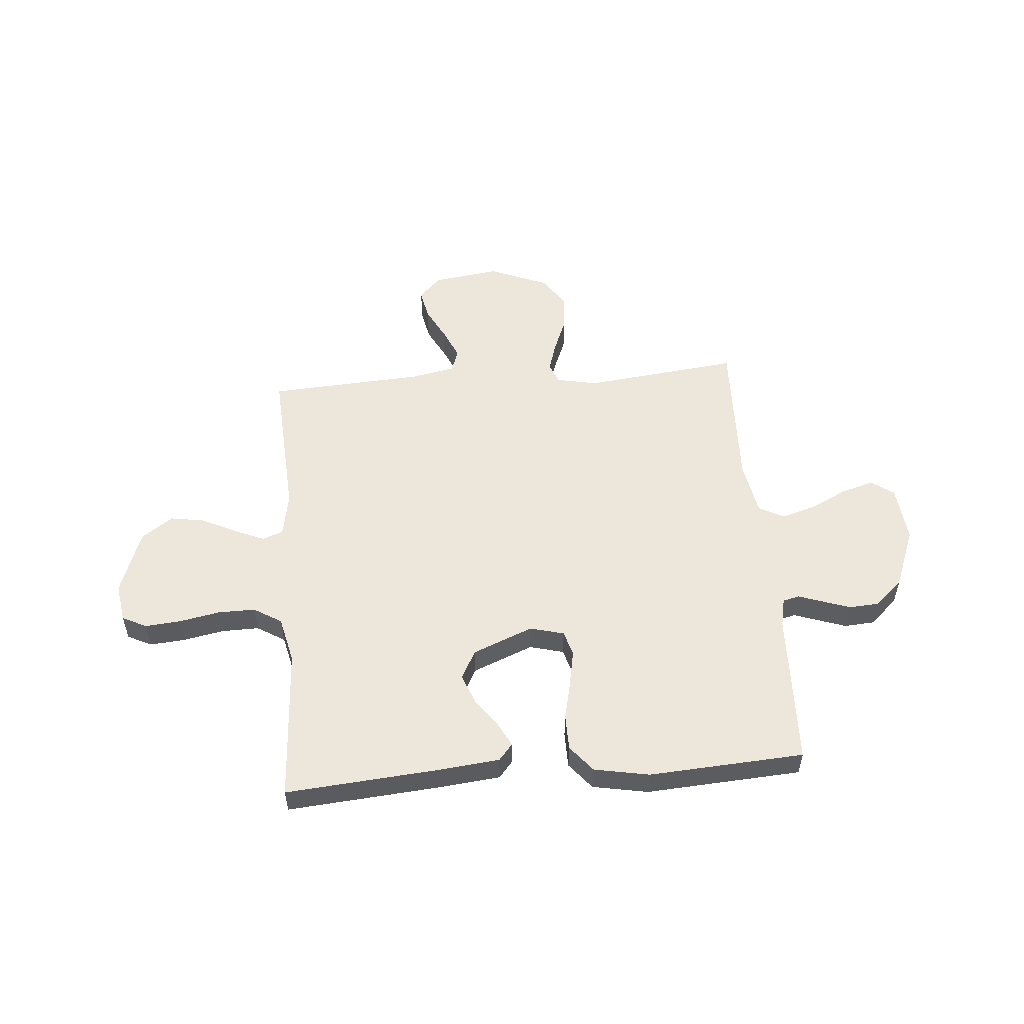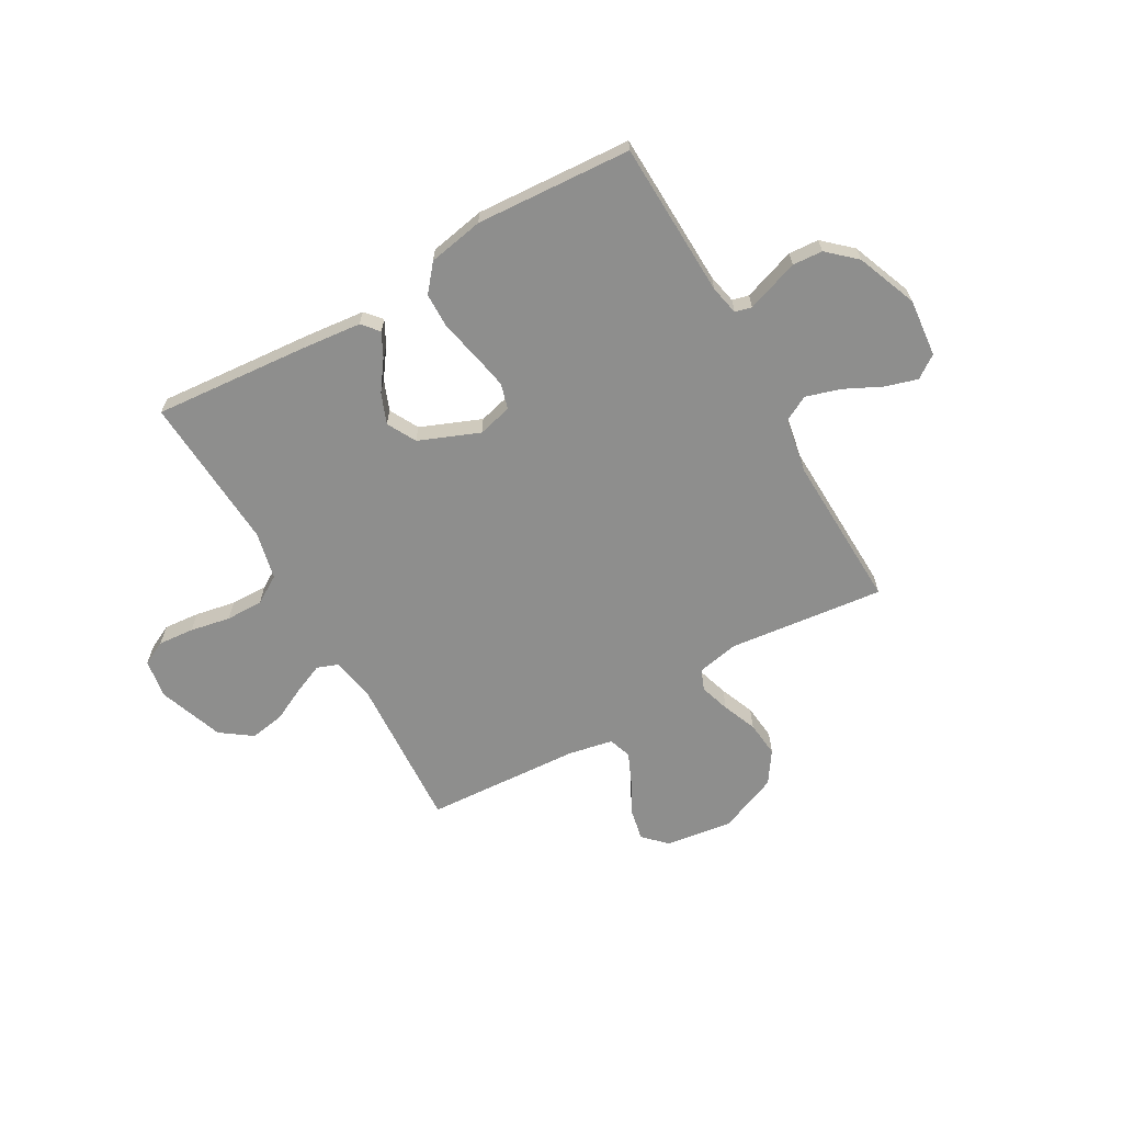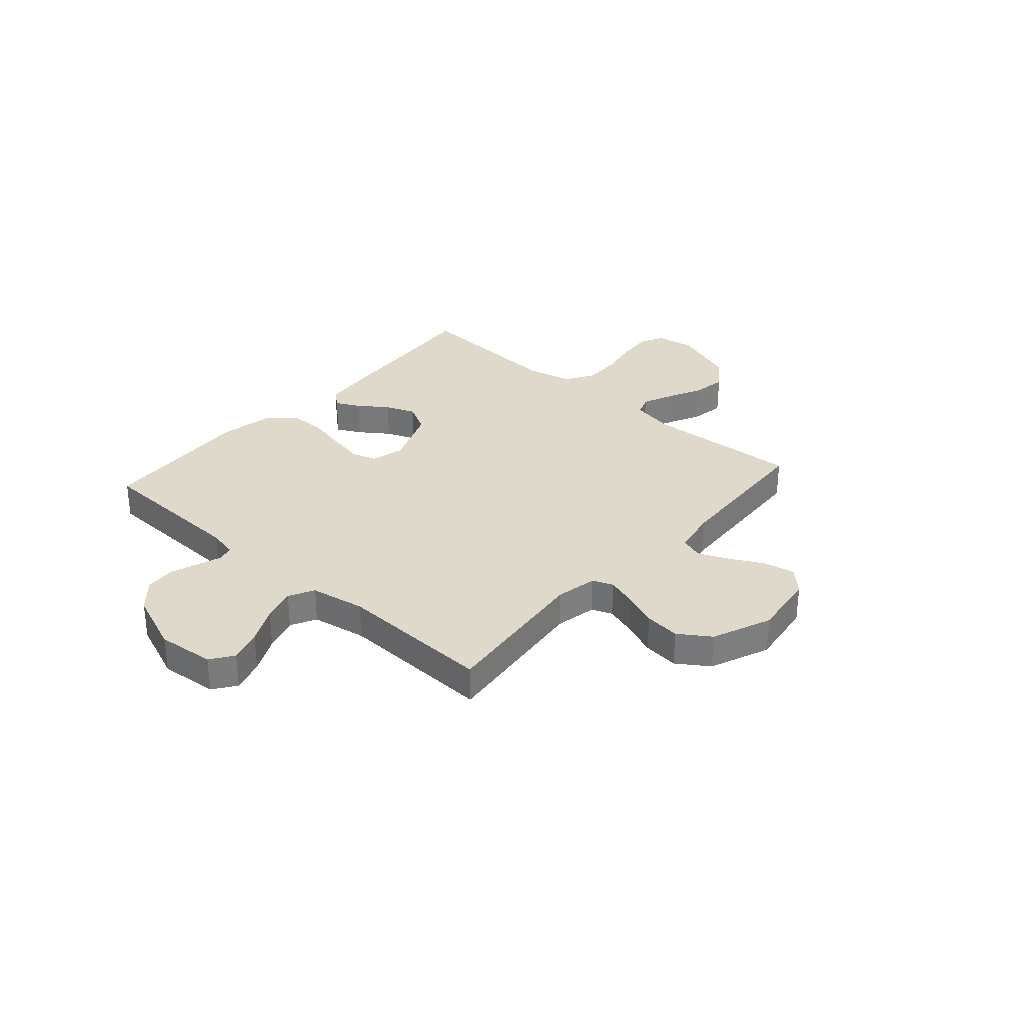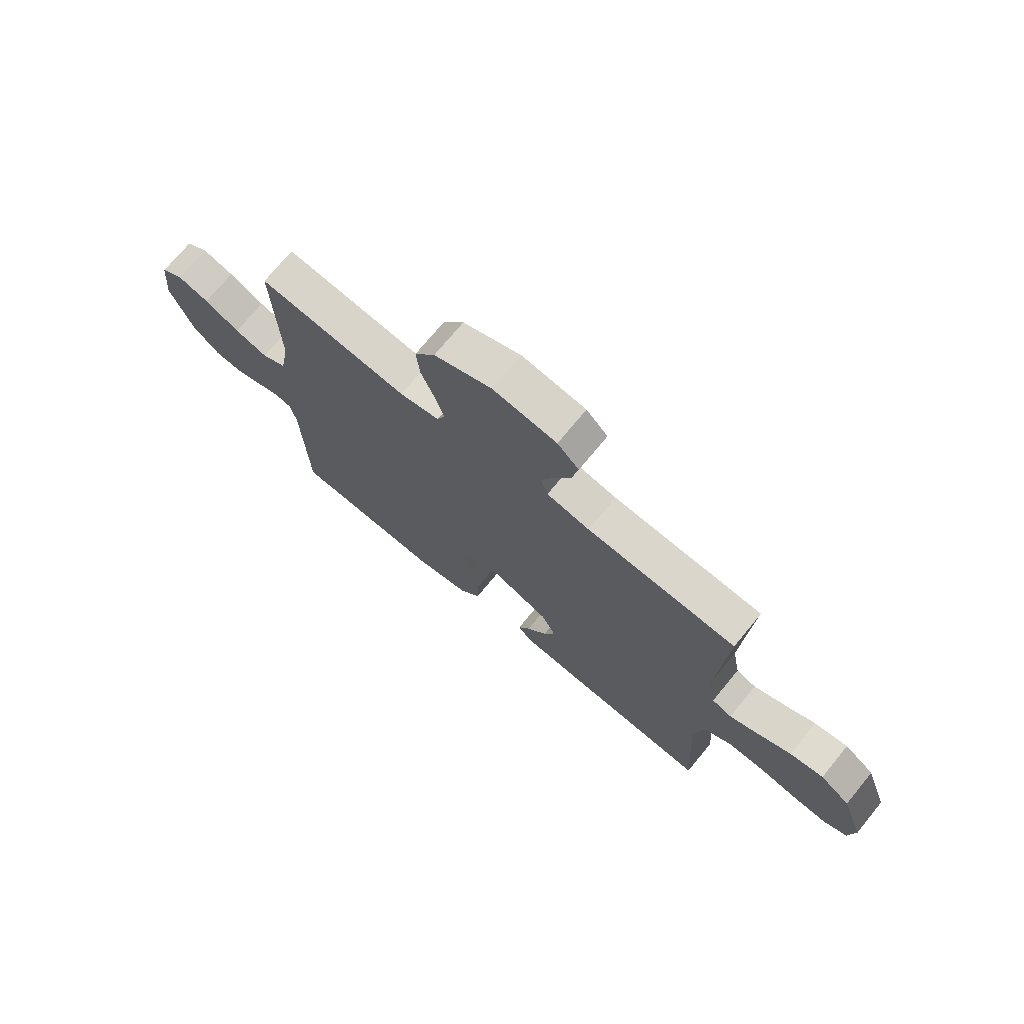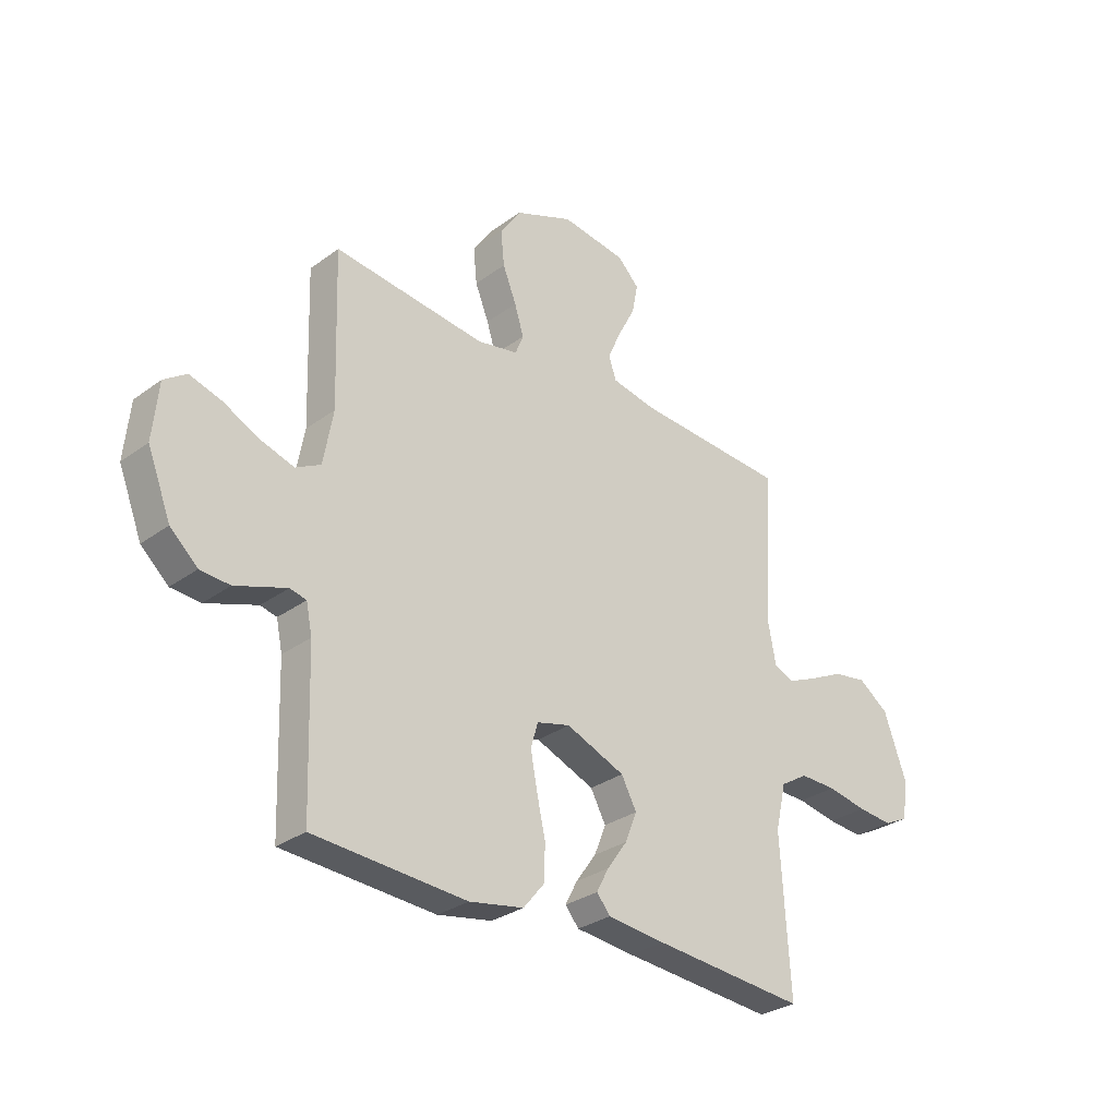
<metadata>
{"format":"obj","ext":"obj","renderer":"f3d","projection":"perspective","resolution":1024,"background":"white","views":[{"elev":53.7,"azim":175.3,"up":"+Y"},{"elev":-64.8,"azim":-150.3,"up":"+Y"},{"elev":31.7,"azim":-48.5,"up":"+Y"},{"elev":72.2,"azim":39.4,"up":"+Z"},{"elev":-30.0,"azim":-43.3,"up":"+Z"}]}
</metadata>
<code>
v 0.5 0.07 0.5
v 0.482 0.07 0.2
v 0.498 0.07 0.115
v 0.538 0.07 0.1
v 0.596 0.07 0.125
v 0.663 0.07 0.158
v 0.73 0.07 0.169
v 0.79 0.07 0.126
v 0.835 0.07 0
v 0.823 0.07 -0.075
v 0.776 0.07 -0.098
v 0.707 0.07 -0.092
v 0.629 0.07 -0.077
v 0.557 0.07 -0.076
v 0.503 0.07 -0.109
v 0.482 0.07 -0.2
v 0.5 0.07 -0.5
v 0.2 0.07 -0.475
v 0.086 0.07 -0.463
v 0.059 0.07 -0.431
v 0.083 0.07 -0.385
v 0.123 0.07 -0.329
v 0.146 0.07 -0.271
v 0.116 0.07 -0.215
v 0 0.07 -0.168
v -0.066 0.07 -0.185
v -0.08 0.07 -0.234
v -0.067 0.07 -0.303
v -0.05 0.07 -0.379
v -0.051 0.07 -0.448
v -0.093 0.07 -0.499
v -0.2 0.07 -0.519
v -0.5 0.07 -0.5
v -0.51 0.07 -0.2
v -0.522 0.07 -0.143
v -0.554 0.07 -0.135
v -0.6 0.07 -0.151
v -0.655 0.07 -0.17
v -0.713 0.07 -0.166
v -0.767 0.07 -0.117
v -0.813 0.07 0
v -0.802 0.07 0.111
v -0.758 0.07 0.142
v -0.695 0.07 0.123
v -0.624 0.07 0.088
v -0.558 0.07 0.068
v -0.509 0.07 0.094
v -0.49 0.07 0.2
v -0.5 0.07 0.5
v -0.2 0.07 0.466
v -0.12 0.07 0.482
v -0.104 0.07 0.522
v -0.122 0.07 0.58
v -0.149 0.07 0.647
v -0.156 0.07 0.716
v -0.115 0.07 0.777
v 0 0.07 0.824
v 0.128 0.07 0.806
v 0.171 0.07 0.763
v 0.159 0.07 0.703
v 0.125 0.07 0.638
v 0.099 0.07 0.579
v 0.114 0.07 0.535
v 0.2 0.07 0.518
v 0.5 0 0.5
v 0.482 0 0.2
v 0.498 0 0.115
v 0.538 0 0.1
v 0.596 0 0.125
v 0.663 0 0.158
v 0.73 0 0.169
v 0.79 0 0.126
v 0.835 0 0
v 0.823 0 -0.075
v 0.776 0 -0.098
v 0.707 0 -0.092
v 0.629 0 -0.077
v 0.557 0 -0.076
v 0.503 0 -0.109
v 0.482 0 -0.2
v 0.5 0 -0.5
v 0.2 0 -0.475
v 0.086 0 -0.463
v 0.059 0 -0.431
v 0.083 0 -0.385
v 0.123 0 -0.329
v 0.146 0 -0.271
v 0.116 0 -0.215
v 0 0 -0.168
v -0.066 0 -0.185
v -0.08 0 -0.234
v -0.067 0 -0.303
v -0.05 0 -0.379
v -0.051 0 -0.448
v -0.093 0 -0.499
v -0.2 0 -0.519
v -0.5 0 -0.5
v -0.51 0 -0.2
v -0.522 0 -0.143
v -0.554 0 -0.135
v -0.6 0 -0.151
v -0.655 0 -0.17
v -0.713 0 -0.166
v -0.767 0 -0.117
v -0.813 0 0
v -0.802 0 0.111
v -0.758 0 0.142
v -0.695 0 0.123
v -0.624 0 0.088
v -0.558 0 0.068
v -0.509 0 0.094
v -0.49 0 0.2
v -0.5 0 0.5
v -0.2 0 0.466
v -0.12 0 0.482
v -0.104 0 0.522
v -0.122 0 0.58
v -0.149 0 0.647
v -0.156 0 0.716
v -0.115 0 0.777
v 0 0 0.824
v 0.128 0 0.806
v 0.171 0 0.763
v 0.159 0 0.703
v 0.125 0 0.638
v 0.099 0 0.579
v 0.114 0 0.535
v 0.2 0 0.518
f 58 59 60 61
f 58 61 62
f 57 58 62
f 56 57 62 63
f 53 54 55 56
f 52 53 56 63
f 48 49 50
f 47 48 50 51
f 42 43 44 45
f 42 45 46
f 41 42 46
f 40 41 46
f 39 40 46 47
f 36 37 38 39
f 31 32 33 34
f 31 34 35
f 28 29 30 31
f 27 28 31 35
f 26 27 35 36
f 19 20 21 22
f 19 22 23
f 16 17 18 19
f 15 16 19 23
f 14 15 23 24
f 10 11 12 13
f 10 13 14
f 9 10 14
f 8 9 14
f 5 6 7 8
f 4 5 8 14
f 3 4 14 24
f 64 1 2
f 51 52 63 64
f 36 39 47 51
f 25 26 36 51
f 24 25 51 64
f 2 3 24 64
f 125 124 123 122
f 126 125 122
f 126 122 121
f 127 126 121 120
f 120 119 118 117
f 127 120 117 116
f 114 113 112
f 115 114 112 111
f 109 108 107 106
f 110 109 106
f 110 106 105
f 110 105 104
f 111 110 104 103
f 103 102 101 100
f 98 97 96 95
f 99 98 95
f 95 94 93 92
f 99 95 92 91
f 100 99 91 90
f 86 85 84 83
f 87 86 83
f 83 82 81 80
f 87 83 80 79
f 88 87 79 78
f 77 76 75 74
f 78 77 74
f 78 74 73
f 78 73 72
f 72 71 70 69
f 78 72 69 68
f 88 78 68 67
f 66 65 128
f 128 127 116 115
f 115 111 103 100
f 115 100 90 89
f 128 115 89 88
f 128 88 67 66
f 1 65 66 2
f 2 66 67 3
f 3 67 68 4
f 4 68 69 5
f 5 69 70 6
f 6 70 71 7
f 7 71 72 8
f 8 72 73 9
f 9 73 74 10
f 10 74 75 11
f 11 75 76 12
f 12 76 77 13
f 13 77 78 14
f 14 78 79 15
f 15 79 80 16
f 16 80 81 17
f 17 81 82 18
f 18 82 83 19
f 19 83 84 20
f 20 84 85 21
f 21 85 86 22
f 22 86 87 23
f 23 87 88 24
f 24 88 89 25
f 25 89 90 26
f 26 90 91 27
f 27 91 92 28
f 28 92 93 29
f 29 93 94 30
f 30 94 95 31
f 31 95 96 32
f 32 96 97 33
f 33 97 98 34
f 34 98 99 35
f 35 99 100 36
f 36 100 101 37
f 37 101 102 38
f 38 102 103 39
f 39 103 104 40
f 40 104 105 41
f 41 105 106 42
f 42 106 107 43
f 43 107 108 44
f 44 108 109 45
f 45 109 110 46
f 46 110 111 47
f 47 111 112 48
f 48 112 113 49
f 49 113 114 50
f 50 114 115 51
f 51 115 116 52
f 52 116 117 53
f 53 117 118 54
f 54 118 119 55
f 55 119 120 56
f 56 120 121 57
f 57 121 122 58
f 58 122 123 59
f 59 123 124 60
f 60 124 125 61
f 61 125 126 62
f 62 126 127 63
f 63 127 128 64
f 64 128 65 1

</code>
